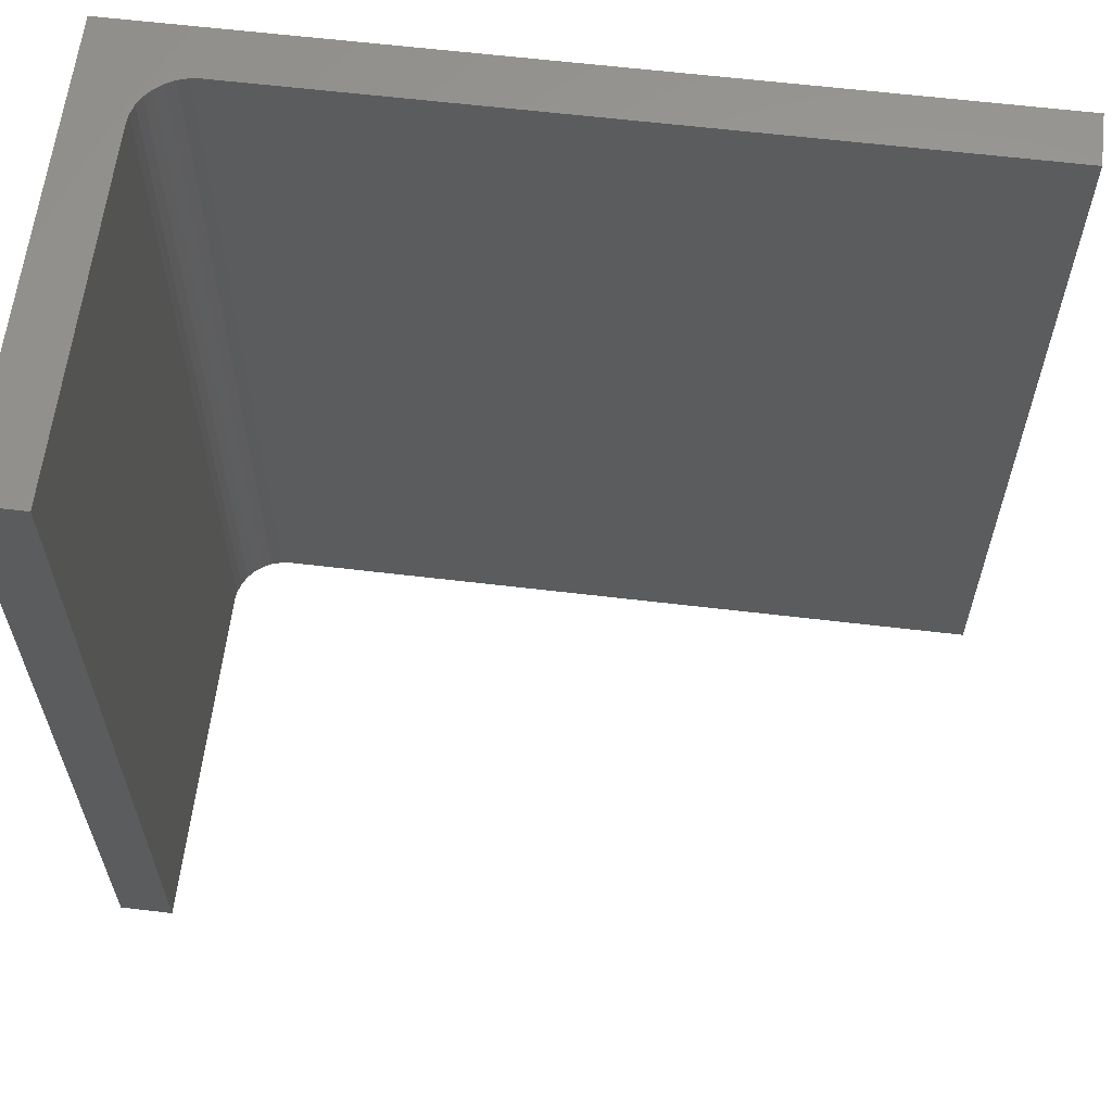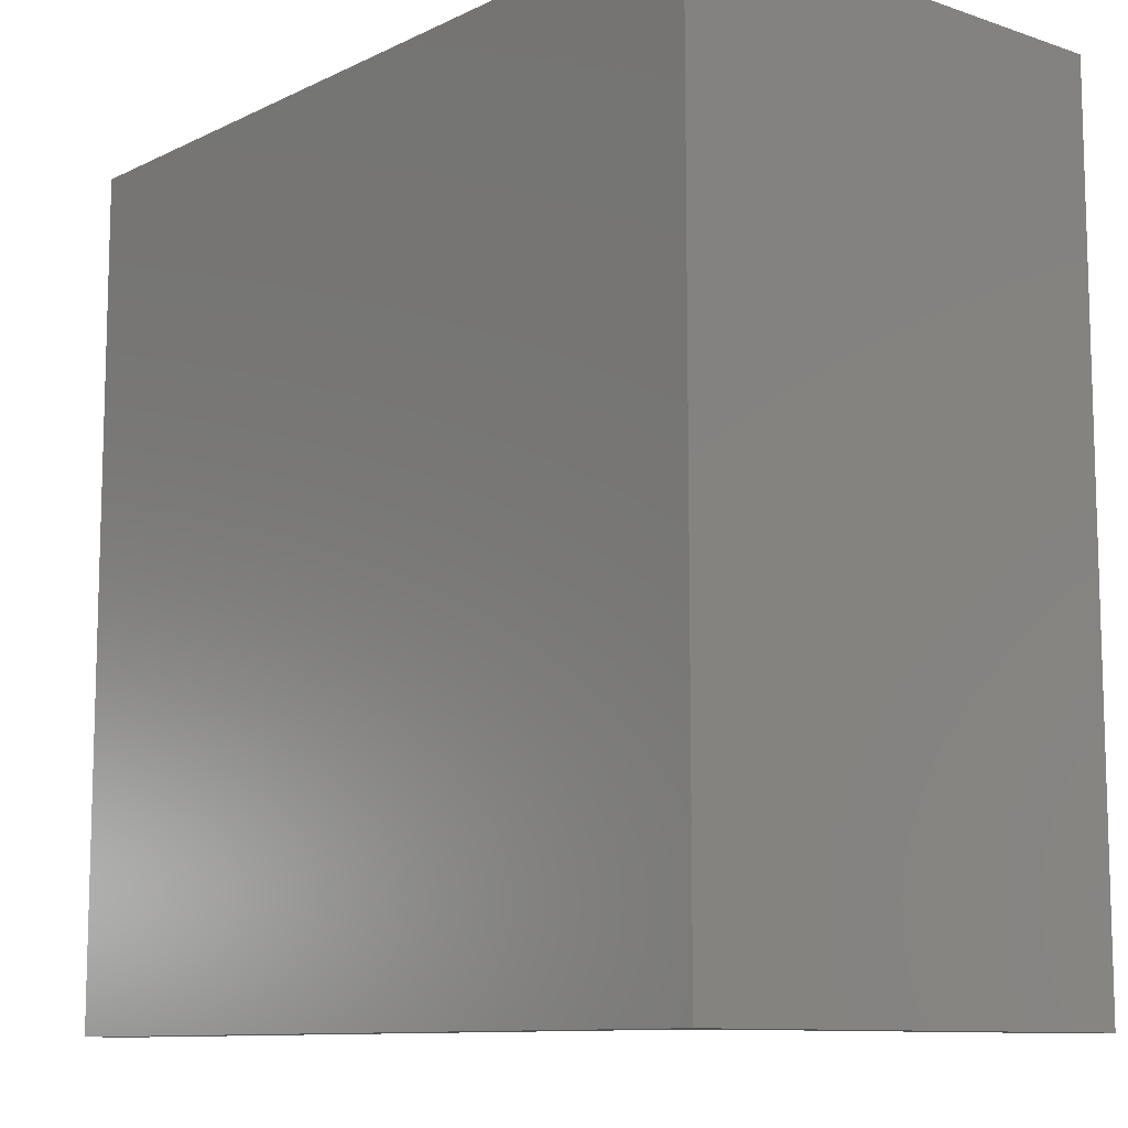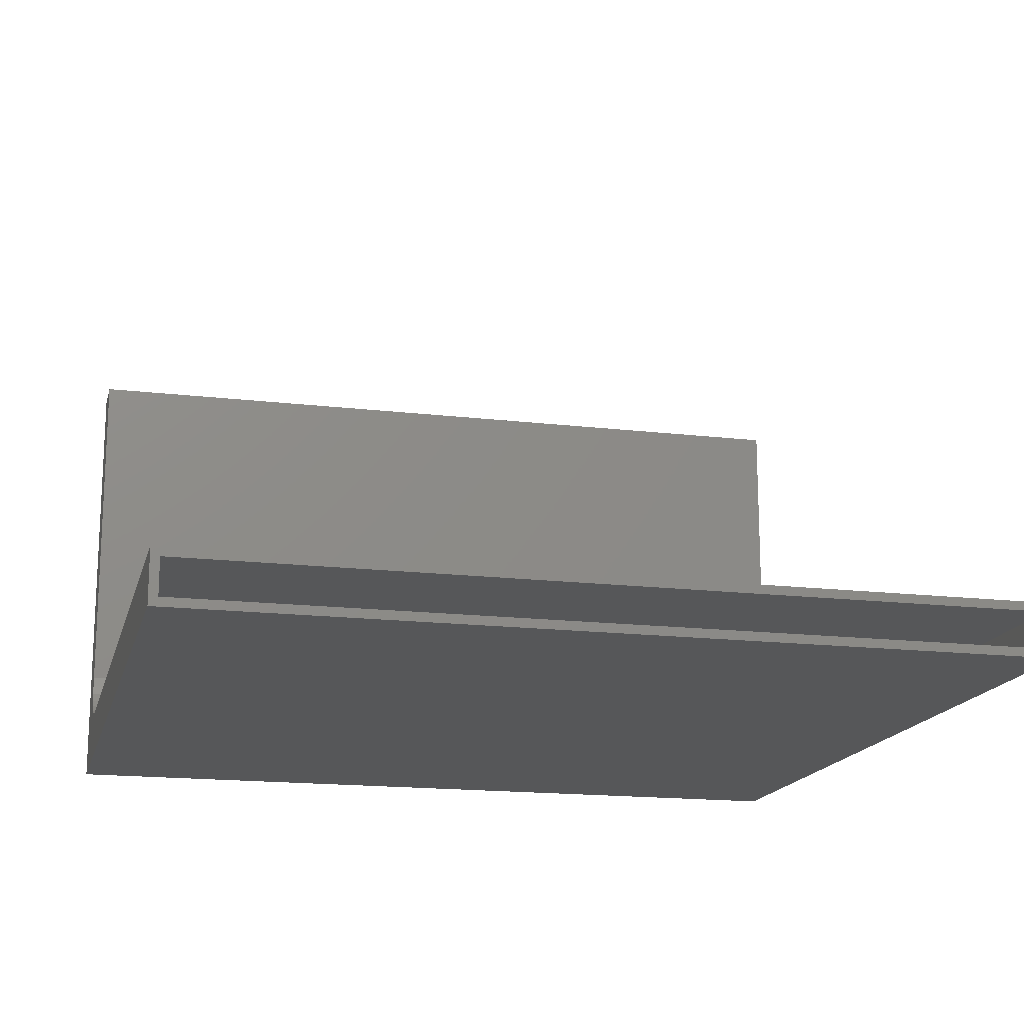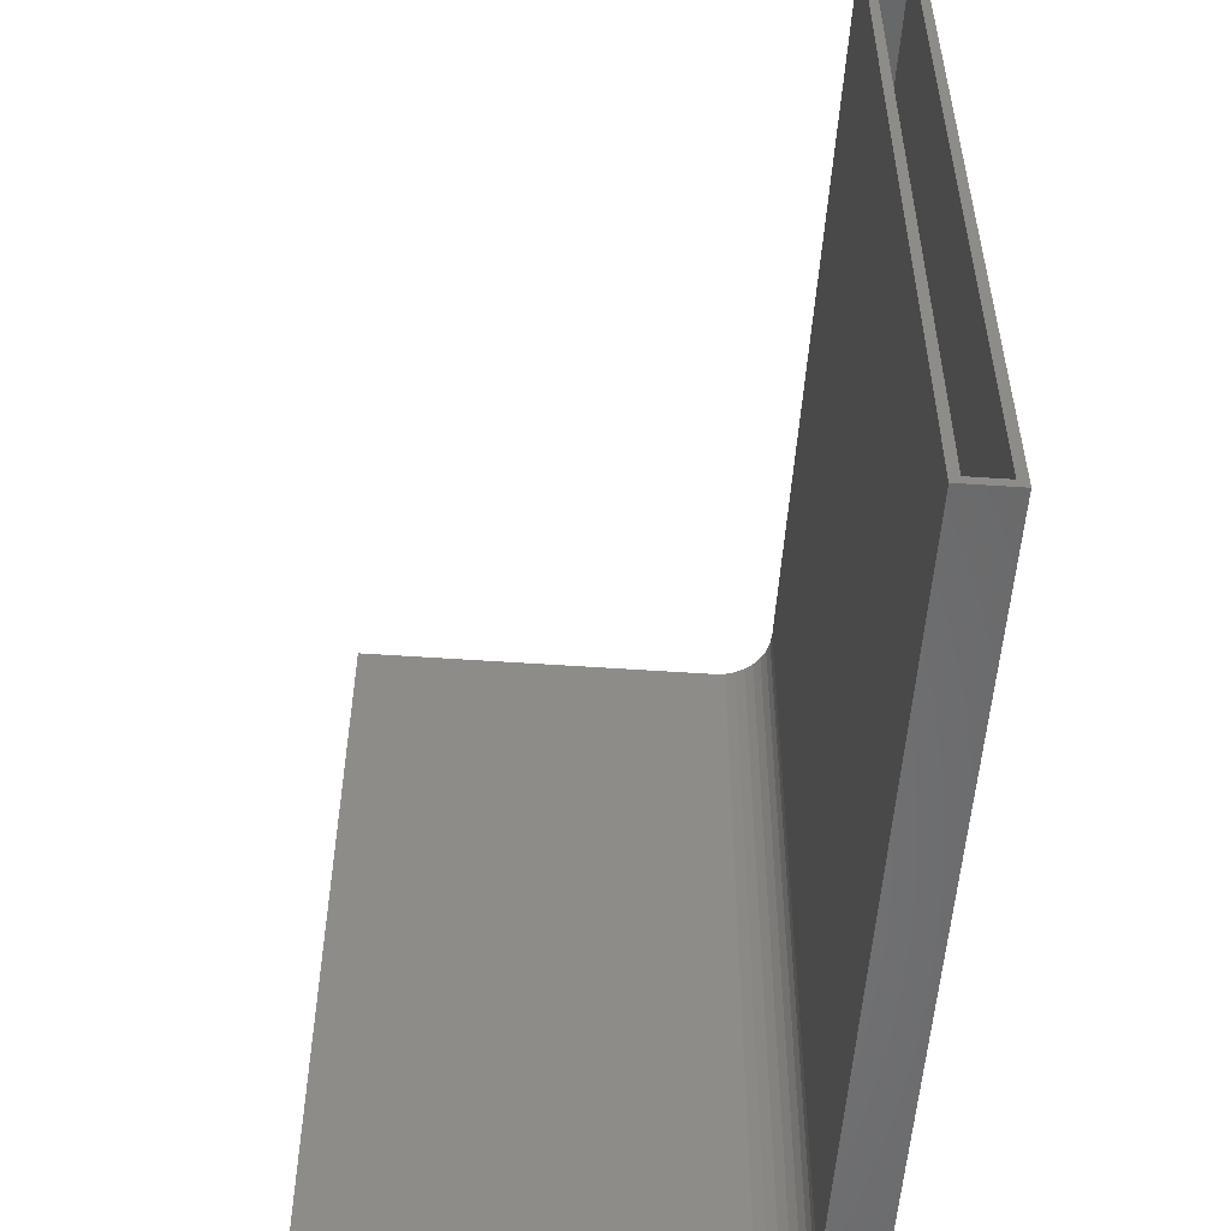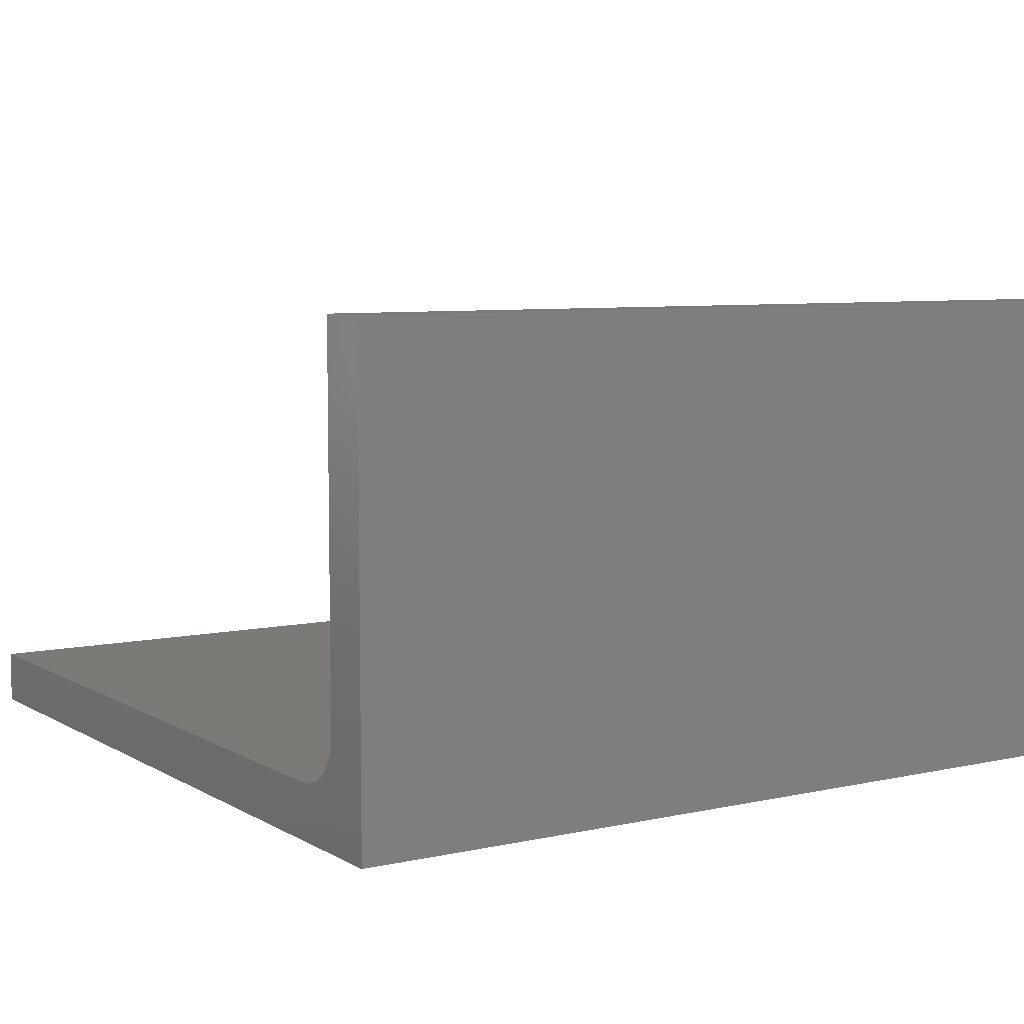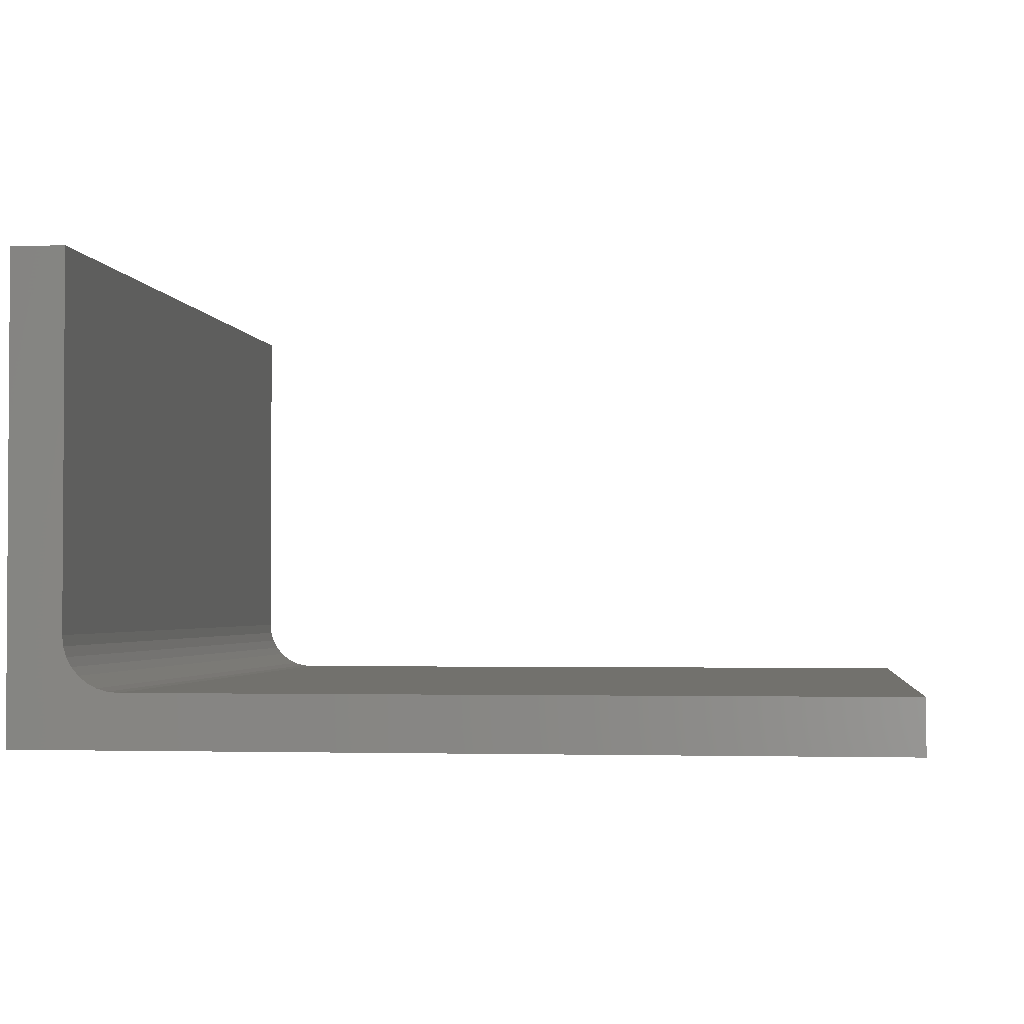
<metadata>
{"format":"stl","ext":"stl","renderer":"f3d","projection":"perspective","resolution":1024,"background":"white","views":[{"elev":61.7,"azim":6.9,"up":"+Y"},{"elev":-10.4,"azim":-130.1,"up":"+Y"},{"elev":-16.6,"azim":76.3,"up":"+Z"},{"elev":-54.3,"azim":85.8,"up":"+Y"},{"elev":7.0,"azim":-122.6,"up":"+Z"},{"elev":-2.2,"azim":7.1,"up":"+Z"}]}
</metadata>
<code>
# stl→obj: 56 verts, 108 faces
v 0.75 0 -4.592e-17
v 0.75 -0.007812 0.007812
v 0.75 -0.75 -4.592e-17
v 0.75 0 0.04737
v 0.75 -0.007812 0.03956
v 0.75 -0.75 0.04737
v 0.75 -0.7422 0.007812
v 0.75 -0.7422 0.03956
v 0.007812 -0.7422 0.007812
v 0.007812 -0.007812 0.007812
v 0.09474 -0.007812 0.03956
v 0.09474 -0.7422 0.03956
v 0.08397 -0.007812 0.04062
v 0.07362 -0.007812 0.04376
v 0.06408 -0.007812 0.04886
v 0.05572 -0.007812 0.05572
v 0.04886 -0.007812 0.06408
v 0.04376 -0.007812 0.07362
v 0.04062 -0.007812 0.08397
v 0.03956 -0.007812 0.09474
v 0.03956 -0.007812 0.4106
v 0.007812 -0.007812 0.4106
v 0.007812 -0.7422 0.4106
v 0.03956 -0.7422 0.4106
v 0.03956 -0.7422 0.09474
v 0.04062 -0.7422 0.08397
v 0.04376 -0.7422 0.07362
v 0.04886 -0.7422 0.06408
v 0.05572 -0.7422 0.05572
v 0.06408 -0.7422 0.04886
v 0.07362 -0.7422 0.04376
v 0.08397 -0.7422 0.04062
v 0 -0.75 0
v 0.09474 -0.75 0.04737
v 0.0855 -0.75 0.04828
v 0.07661 -0.75 0.05097
v 0.06842 -0.75 0.05535
v 0.06124 -0.75 0.06124
v 0.05535 -0.75 0.06842
v 0.05097 -0.75 0.07661
v 0.04828 -0.75 0.0855
v 0.04737 -0.75 0.09474
v 0.04737 -0.75 0.4184
v 2.562e-17 -0.75 0.4184
v 0 0 0
v 2.562e-17 0 0.4184
v 0.04737 0 0.4184
v 0.04737 0 0.09474
v 0.04828 0 0.0855
v 0.05097 0 0.07661
v 0.05535 0 0.06842
v 0.06124 0 0.06124
v 0.06842 0 0.05535
v 0.07661 0 0.05097
v 0.0855 0 0.04828
v 0.09474 0 0.04737
f 1 2 3
f 1 4 2
f 4 5 2
f 4 6 5
f 2 7 3
f 6 3 7
f 6 7 8
f 6 8 5
f 9 7 10
f 10 7 2
f 5 8 11
f 11 8 12
f 10 2 5
f 10 5 11
f 10 11 13
f 10 13 14
f 10 14 15
f 10 15 16
f 10 16 17
f 10 17 18
f 10 18 19
f 10 19 20
f 10 20 21
f 10 21 22
f 9 23 24
f 9 24 25
f 9 25 26
f 9 26 27
f 9 27 28
f 9 28 29
f 9 29 30
f 9 30 31
f 9 31 32
f 9 32 12
f 9 12 8
f 9 8 7
f 11 12 13
f 13 12 32
f 13 32 14
f 14 32 31
f 14 31 15
f 15 31 30
f 15 30 16
f 16 30 29
f 16 29 17
f 17 29 28
f 17 28 18
f 18 28 27
f 18 27 19
f 19 27 26
f 19 26 20
f 20 26 25
f 20 25 21
f 21 25 24
f 21 24 22
f 22 24 23
f 22 23 10
f 10 23 9
f 33 3 6
f 33 6 34
f 33 34 35
f 33 35 36
f 33 36 37
f 33 37 38
f 33 38 39
f 33 39 40
f 33 40 41
f 33 41 42
f 33 42 43
f 33 43 44
f 45 46 47
f 45 47 48
f 45 48 49
f 45 49 50
f 45 50 51
f 45 51 52
f 45 52 53
f 45 53 54
f 45 54 55
f 45 55 56
f 45 56 4
f 45 4 1
f 46 45 44
f 44 45 33
f 47 46 43
f 43 46 44
f 48 47 42
f 42 47 43
f 52 37 53
f 53 37 36
f 53 36 54
f 54 36 35
f 54 35 55
f 55 35 34
f 55 34 56
f 37 52 38
f 38 52 51
f 38 51 39
f 39 51 50
f 39 50 40
f 40 50 49
f 40 49 41
f 41 49 48
f 41 48 42
f 4 56 6
f 6 56 34
f 45 1 33
f 33 1 3

</code>
